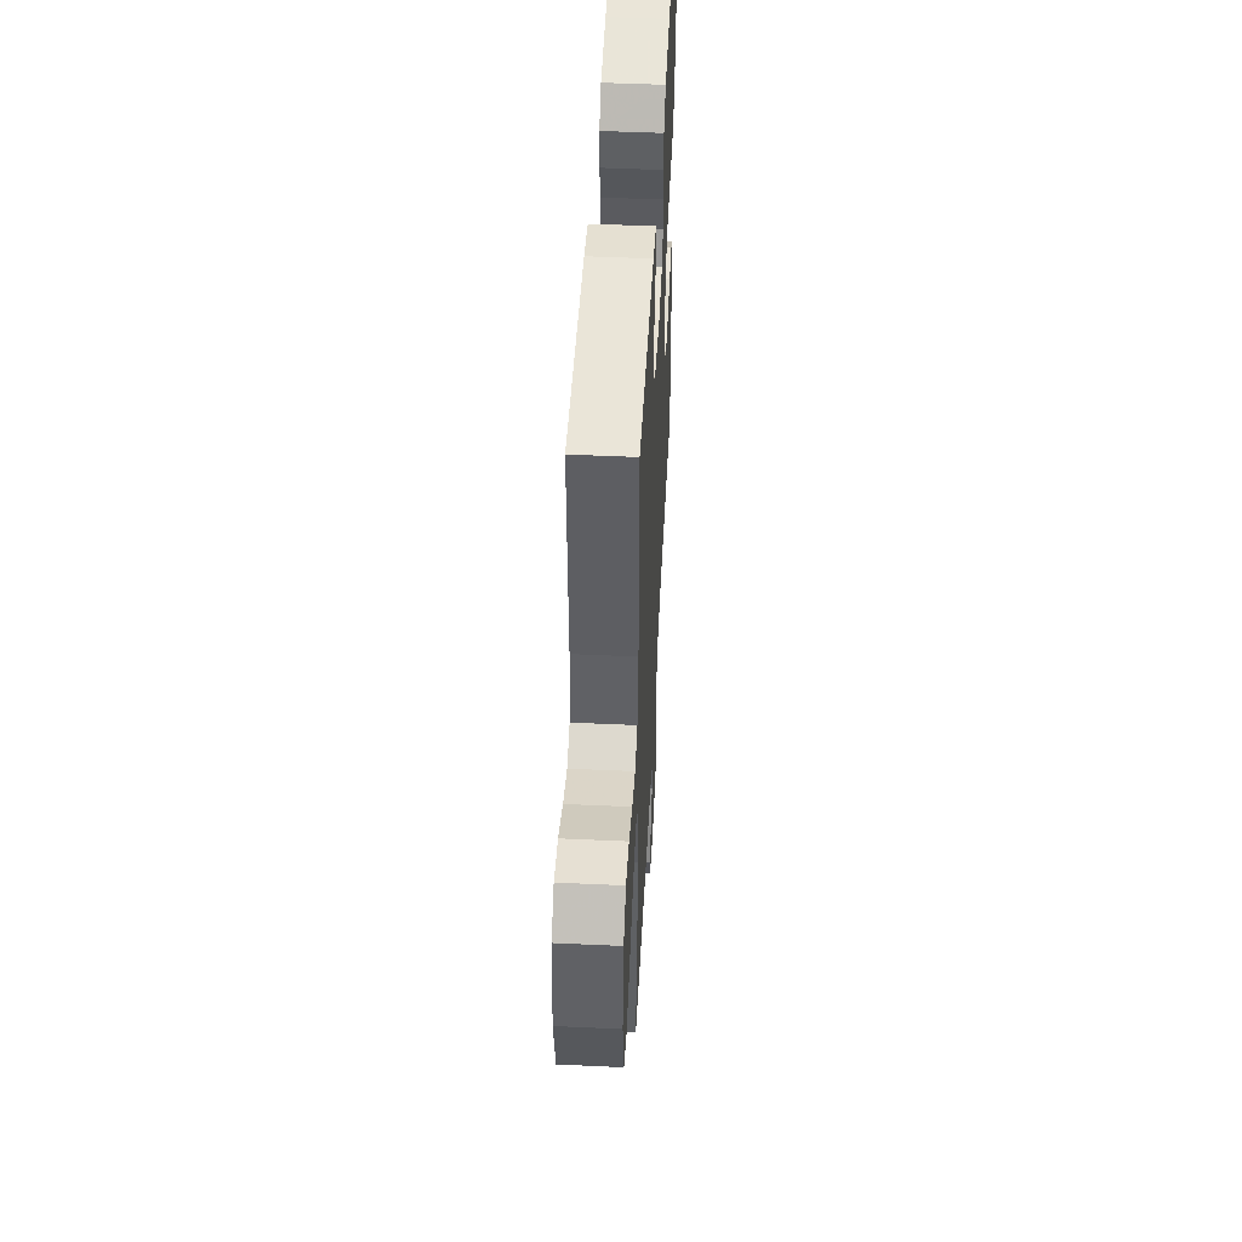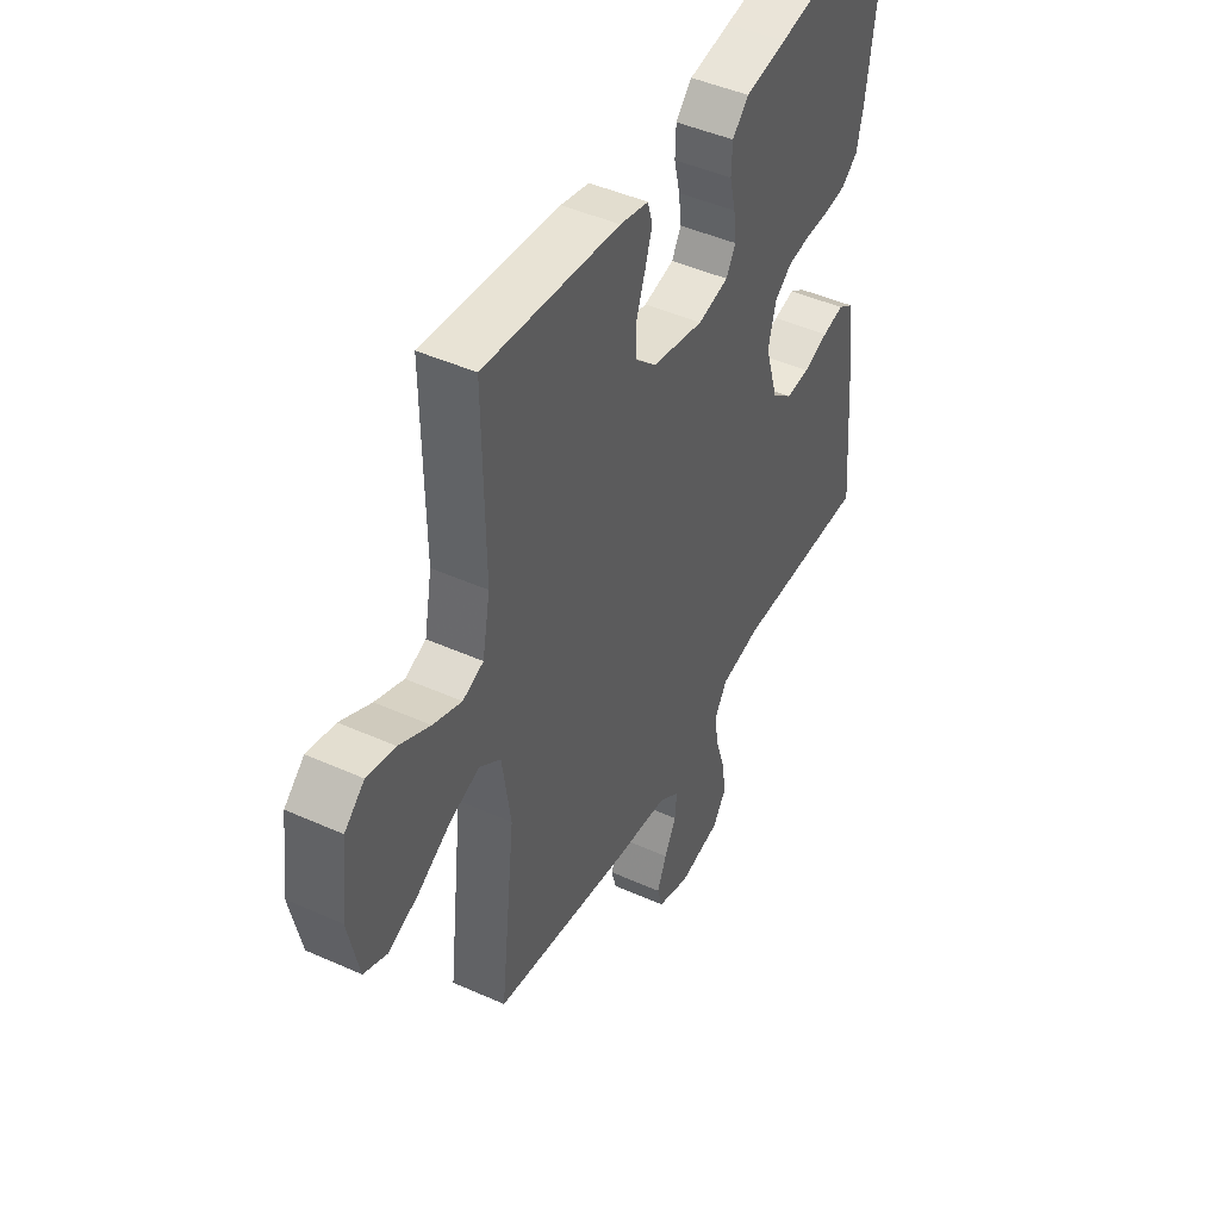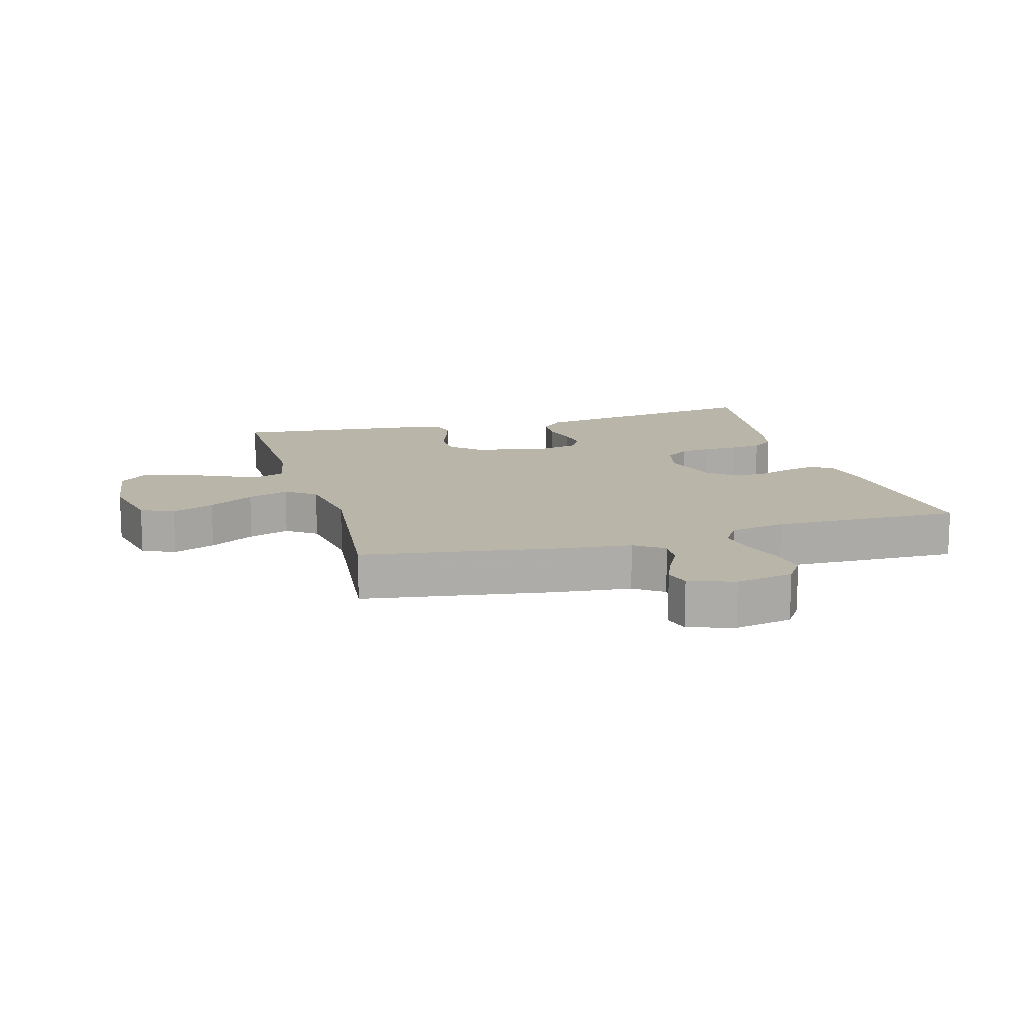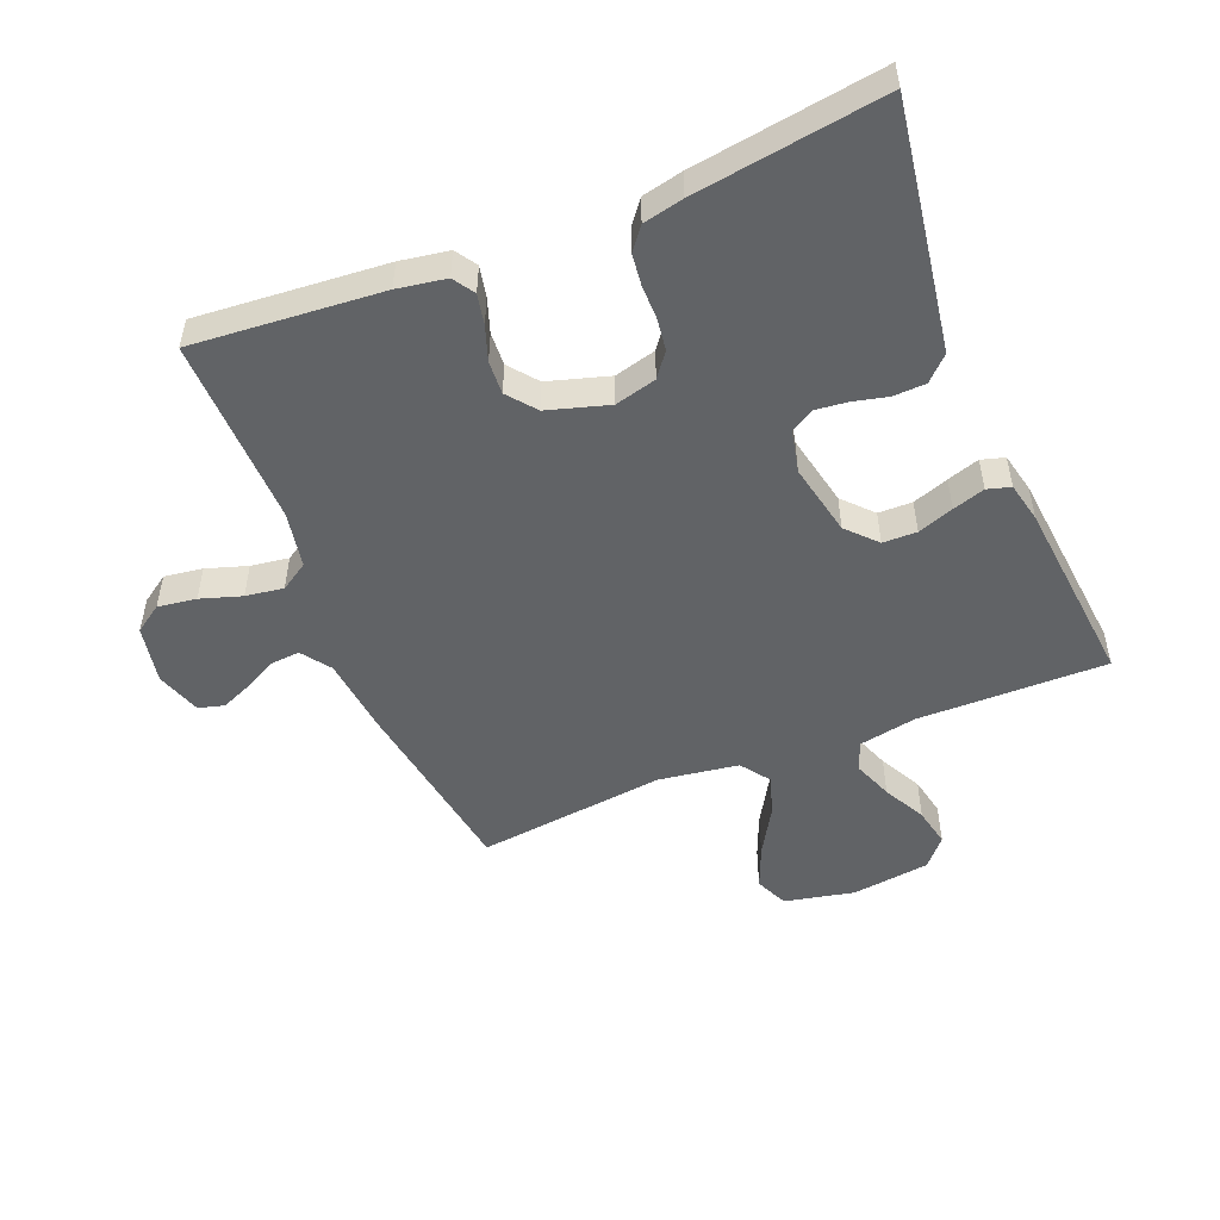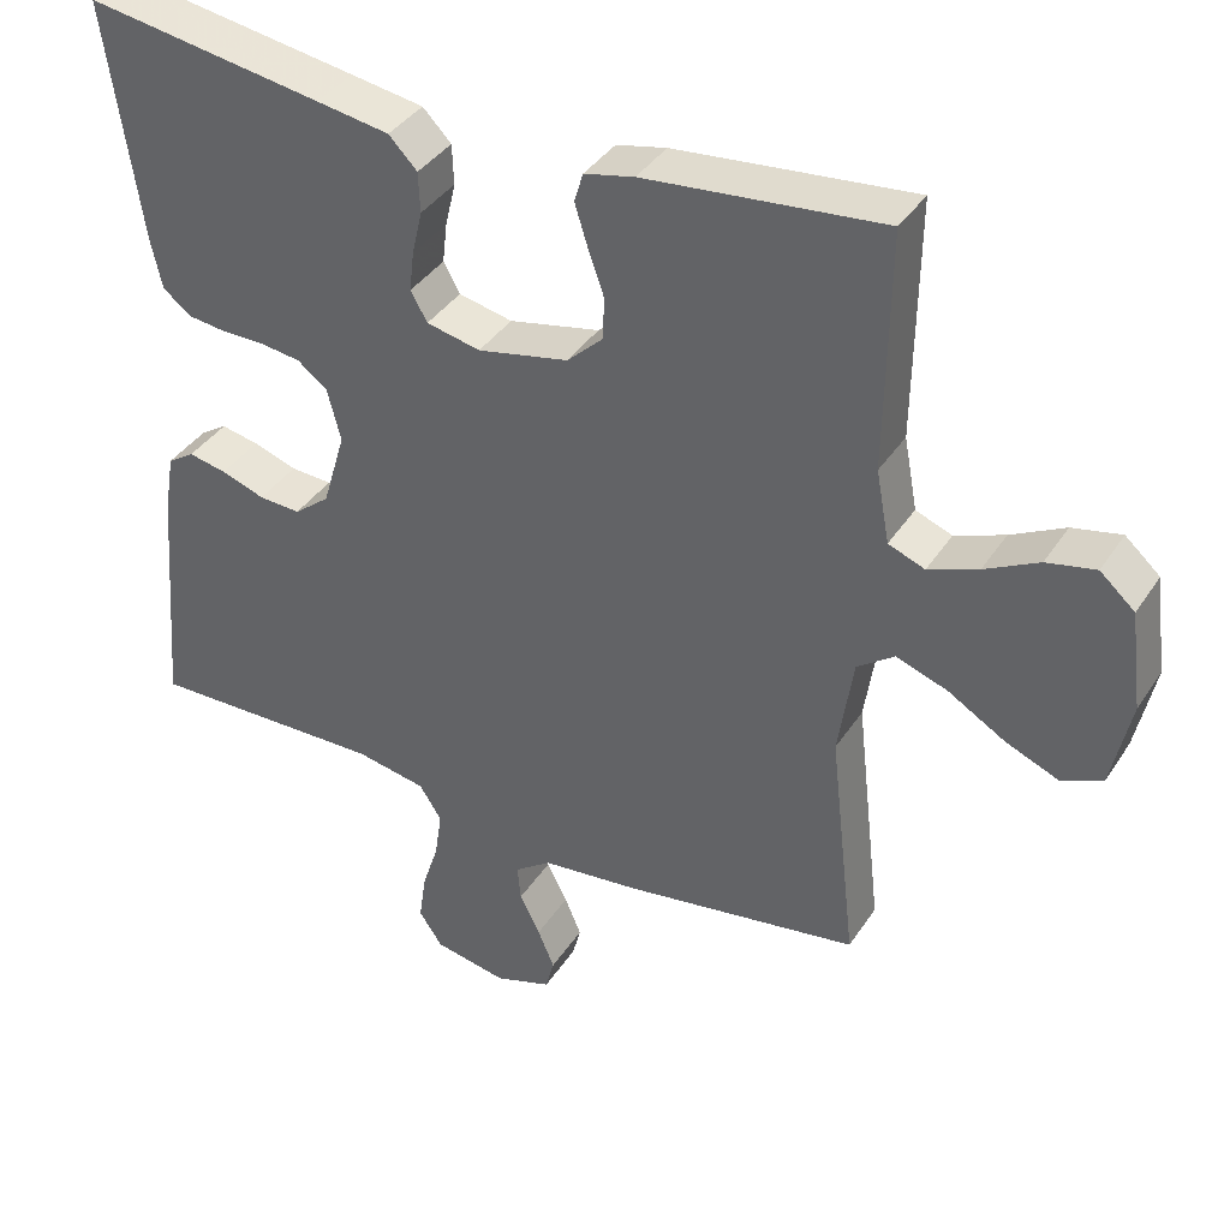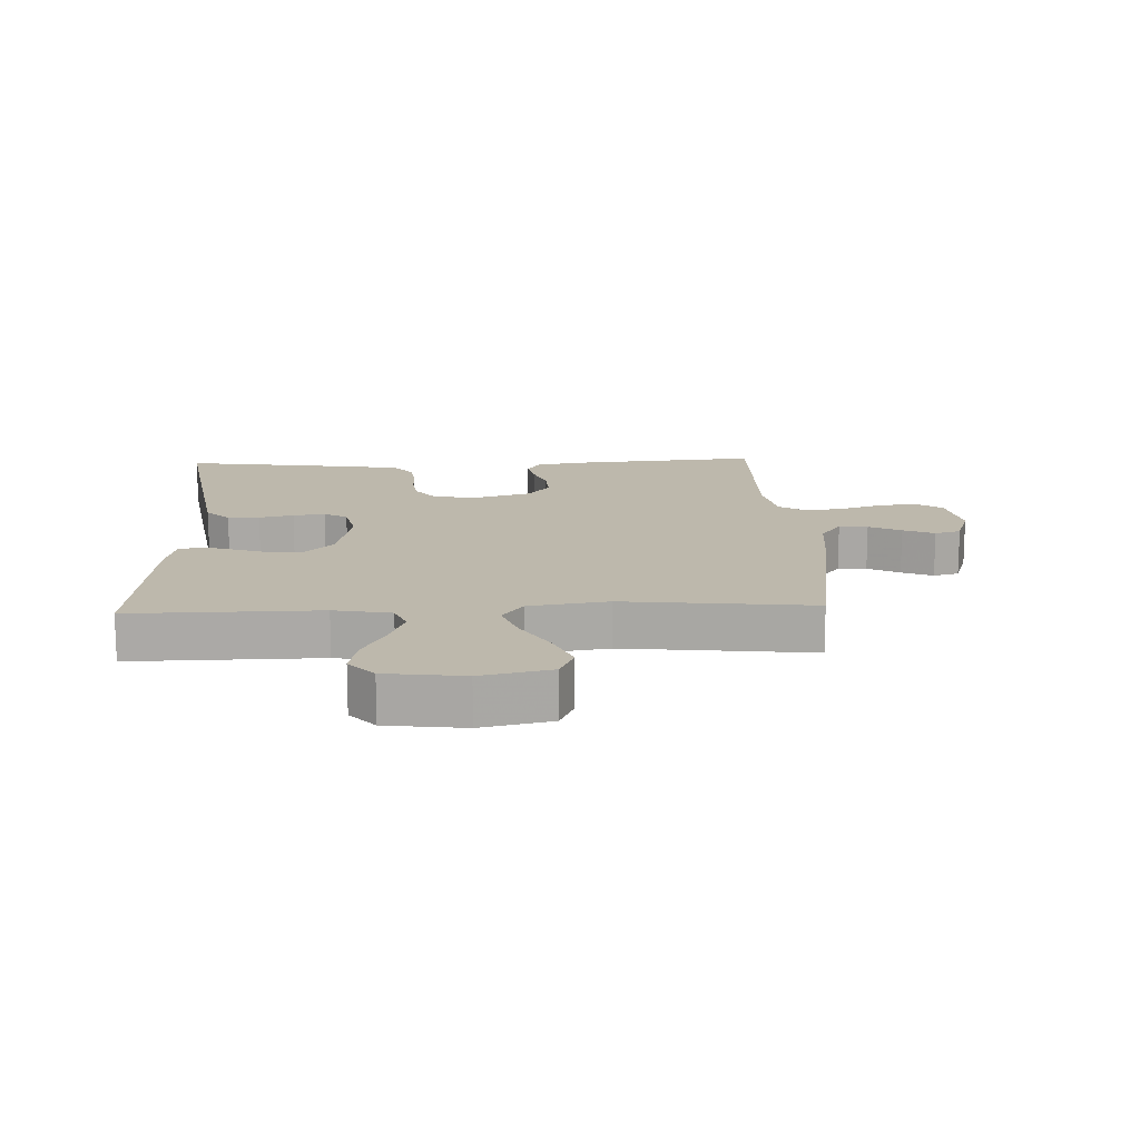
<metadata>
{"format":"obj","ext":"obj","renderer":"f3d","projection":"perspective","resolution":1024,"background":"white","views":[{"elev":50.1,"azim":92.9,"up":"+Z"},{"elev":45.4,"azim":117.4,"up":"+Z"},{"elev":13.4,"azim":164.1,"up":"+Y"},{"elev":-50.8,"azim":-67.8,"up":"+Y"},{"elev":38.3,"azim":29.5,"up":"+Z"},{"elev":14.8,"azim":87.6,"up":"+Y"}]}
</metadata>
<code>
v -0.5 0.07 -0.5
v -0.475 0.07 -0.2
v -0.462 0.07 -0.123
v -0.428 0.07 -0.101
v -0.38 0.07 -0.111
v -0.325 0.07 -0.13
v -0.272 0.07 -0.133
v -0.227 0.07 -0.097
v -0.198 0.07 0
v -0.215 0.07 0.066
v -0.253 0.07 0.095
v -0.304 0.07 0.102
v -0.358 0.07 0.102
v -0.407 0.07 0.108
v -0.443 0.07 0.136
v -0.457 0.07 0.2
v -0.5 0.07 0.5
v -0.2 0.07 0.452
v -0.108 0.07 0.437
v -0.072 0.07 0.4
v -0.07 0.07 0.349
v -0.083 0.07 0.294
v -0.089 0.07 0.243
v -0.068 0.07 0.206
v 0 0.07 0.191
v 0.115 0.07 0.215
v 0.161 0.07 0.258
v 0.162 0.07 0.312
v 0.142 0.07 0.369
v 0.126 0.07 0.42
v 0.137 0.07 0.457
v 0.2 0.07 0.471
v 0.5 0.07 0.5
v 0.496 0.07 0.2
v 0.513 0.07 0.109
v 0.559 0.07 0.091
v 0.622 0.07 0.115
v 0.69 0.07 0.15
v 0.752 0.07 0.163
v 0.796 0.07 0.124
v 0.812 0.07 0
v 0.788 0.07 -0.111
v 0.736 0.07 -0.134
v 0.669 0.07 -0.106
v 0.597 0.07 -0.063
v 0.532 0.07 -0.04
v 0.485 0.07 -0.074
v 0.466 0.07 -0.2
v 0.5 0.07 -0.5
v 0.2 0.07 -0.546
v 0.078 0.07 -0.559
v 0.032 0.07 -0.592
v 0.036 0.07 -0.638
v 0.062 0.07 -0.689
v 0.083 0.07 -0.739
v 0.072 0.07 -0.78
v 0 0.07 -0.804
v -0.092 0.07 -0.786
v -0.122 0.07 -0.742
v -0.113 0.07 -0.681
v -0.092 0.07 -0.616
v -0.083 0.07 -0.556
v -0.111 0.07 -0.512
v -0.2 0.07 -0.495
v -0.5 0 -0.5
v -0.475 0 -0.2
v -0.462 0 -0.123
v -0.428 0 -0.101
v -0.38 0 -0.111
v -0.325 0 -0.13
v -0.272 0 -0.133
v -0.227 0 -0.097
v -0.198 0 0
v -0.215 0 0.066
v -0.253 0 0.095
v -0.304 0 0.102
v -0.358 0 0.102
v -0.407 0 0.108
v -0.443 0 0.136
v -0.457 0 0.2
v -0.5 0 0.5
v -0.2 0 0.452
v -0.108 0 0.437
v -0.072 0 0.4
v -0.07 0 0.349
v -0.083 0 0.294
v -0.089 0 0.243
v -0.068 0 0.206
v 0 0 0.191
v 0.115 0 0.215
v 0.161 0 0.258
v 0.162 0 0.312
v 0.142 0 0.369
v 0.126 0 0.42
v 0.137 0 0.457
v 0.2 0 0.471
v 0.5 0 0.5
v 0.496 0 0.2
v 0.513 0 0.109
v 0.559 0 0.091
v 0.622 0 0.115
v 0.69 0 0.15
v 0.752 0 0.163
v 0.796 0 0.124
v 0.812 0 0
v 0.788 0 -0.111
v 0.736 0 -0.134
v 0.669 0 -0.106
v 0.597 0 -0.063
v 0.532 0 -0.04
v 0.485 0 -0.074
v 0.466 0 -0.2
v 0.5 0 -0.5
v 0.2 0 -0.546
v 0.078 0 -0.559
v 0.032 0 -0.592
v 0.036 0 -0.638
v 0.062 0 -0.689
v 0.083 0 -0.739
v 0.072 0 -0.78
v 0 0 -0.804
v -0.092 0 -0.786
v -0.122 0 -0.742
v -0.113 0 -0.681
v -0.092 0 -0.616
v -0.083 0 -0.556
v -0.111 0 -0.512
v -0.2 0 -0.495
f 59 60 61
f 58 59 61
f 57 58 61
f 56 57 61
f 55 56 61
f 54 55 61
f 53 54 61
f 52 53 61 62
f 51 52 62 63
f 50 51 63
f 49 50 63
f 48 49 63
f 43 44 45
f 42 43 45
f 41 42 45
f 40 41 45
f 39 40 45
f 38 39 45
f 37 38 45
f 36 37 45 46
f 35 36 46 47
f 32 33 34
f 31 32 34
f 30 31 34
f 29 30 34
f 28 29 34
f 34 35 47
f 28 34 47
f 27 28 47
f 20 21 22
f 19 20 22
f 18 19 22
f 17 18 22
f 16 17 22
f 15 16 22
f 14 15 22
f 13 14 22
f 12 13 22
f 11 12 22 23
f 10 11 23 24
f 4 5 6
f 3 4 6
f 2 3 6
f 1 2 6
f 64 1 6
f 64 6 7
f 48 63 64
f 47 48 64
f 27 47 64
f 26 27 64
f 25 26 64
f 9 10 24 25
f 8 9 25 64
f 7 8 64
f 125 124 123
f 125 123 122
f 125 122 121
f 125 121 120
f 125 120 119
f 125 119 118
f 125 118 117
f 126 125 117 116
f 127 126 116 115
f 127 115 114
f 127 114 113
f 127 113 112
f 109 108 107
f 109 107 106
f 109 106 105
f 109 105 104
f 109 104 103
f 109 103 102
f 109 102 101
f 110 109 101 100
f 111 110 100 99
f 98 97 96
f 98 96 95
f 98 95 94
f 98 94 93
f 98 93 92
f 111 99 98
f 111 98 92
f 111 92 91
f 86 85 84
f 86 84 83
f 86 83 82
f 86 82 81
f 86 81 80
f 86 80 79
f 86 79 78
f 86 78 77
f 86 77 76
f 87 86 76 75
f 88 87 75 74
f 70 69 68
f 70 68 67
f 70 67 66
f 70 66 65
f 70 65 128
f 71 70 128
f 128 127 112
f 128 112 111
f 128 111 91
f 128 91 90
f 128 90 89
f 89 88 74 73
f 128 89 73 72
f 128 72 71
f 1 65 66 2
f 2 66 67 3
f 3 67 68 4
f 4 68 69 5
f 5 69 70 6
f 6 70 71 7
f 7 71 72 8
f 8 72 73 9
f 9 73 74 10
f 10 74 75 11
f 11 75 76 12
f 12 76 77 13
f 13 77 78 14
f 14 78 79 15
f 15 79 80 16
f 16 80 81 17
f 17 81 82 18
f 18 82 83 19
f 19 83 84 20
f 20 84 85 21
f 21 85 86 22
f 22 86 87 23
f 23 87 88 24
f 24 88 89 25
f 25 89 90 26
f 26 90 91 27
f 27 91 92 28
f 28 92 93 29
f 29 93 94 30
f 30 94 95 31
f 31 95 96 32
f 32 96 97 33
f 33 97 98 34
f 34 98 99 35
f 35 99 100 36
f 36 100 101 37
f 37 101 102 38
f 38 102 103 39
f 39 103 104 40
f 40 104 105 41
f 41 105 106 42
f 42 106 107 43
f 43 107 108 44
f 44 108 109 45
f 45 109 110 46
f 46 110 111 47
f 47 111 112 48
f 48 112 113 49
f 49 113 114 50
f 50 114 115 51
f 51 115 116 52
f 52 116 117 53
f 53 117 118 54
f 54 118 119 55
f 55 119 120 56
f 56 120 121 57
f 57 121 122 58
f 58 122 123 59
f 59 123 124 60
f 60 124 125 61
f 61 125 126 62
f 62 126 127 63
f 63 127 128 64
f 64 128 65 1

</code>
